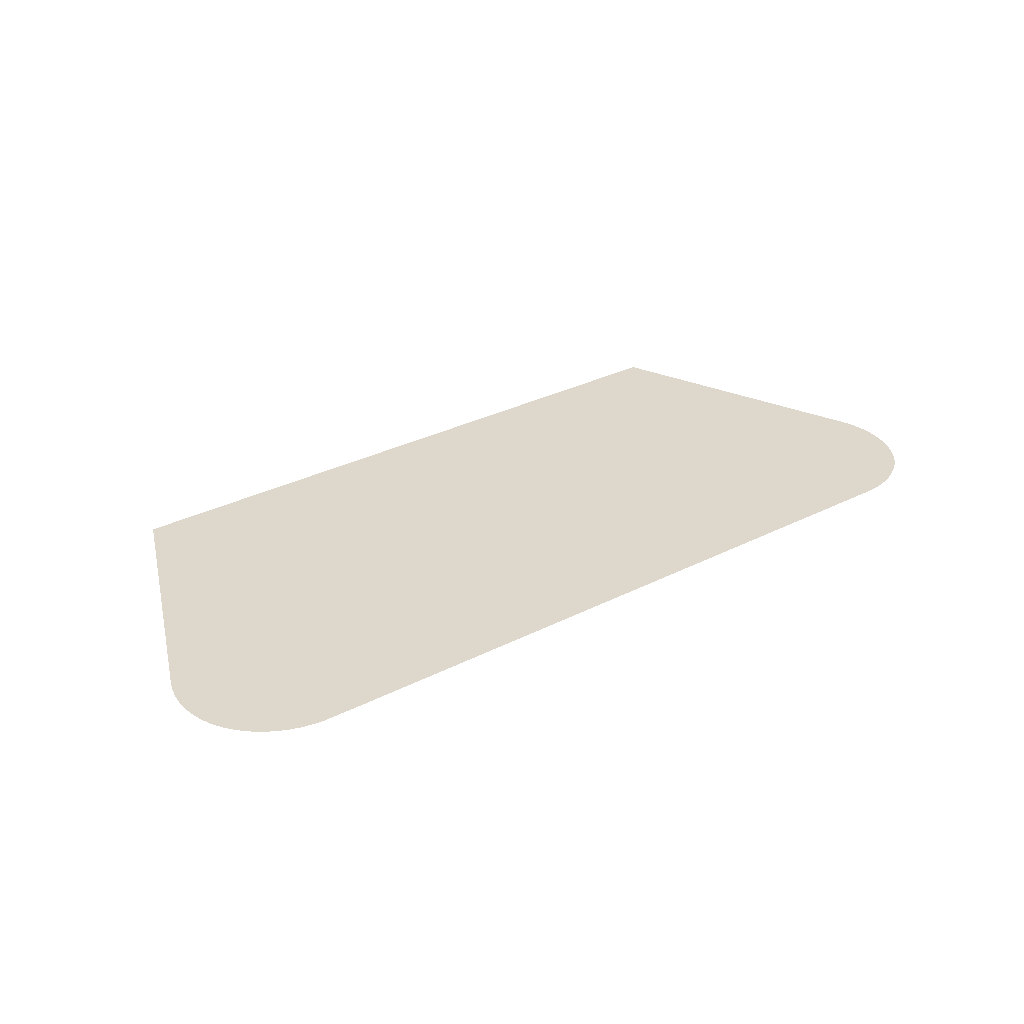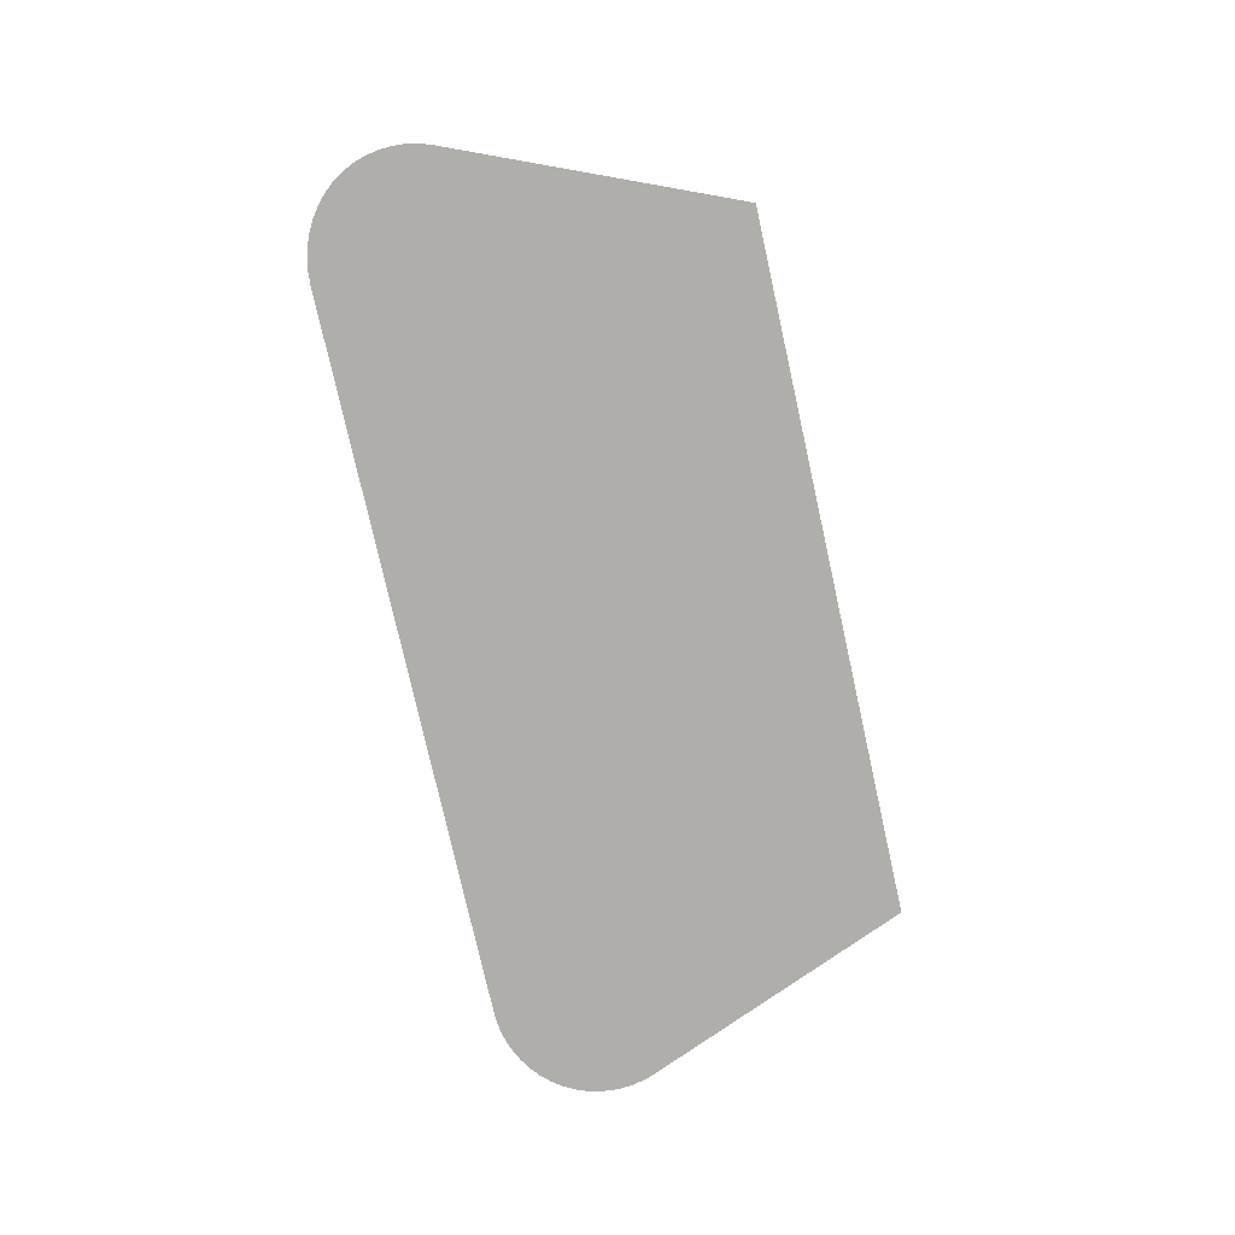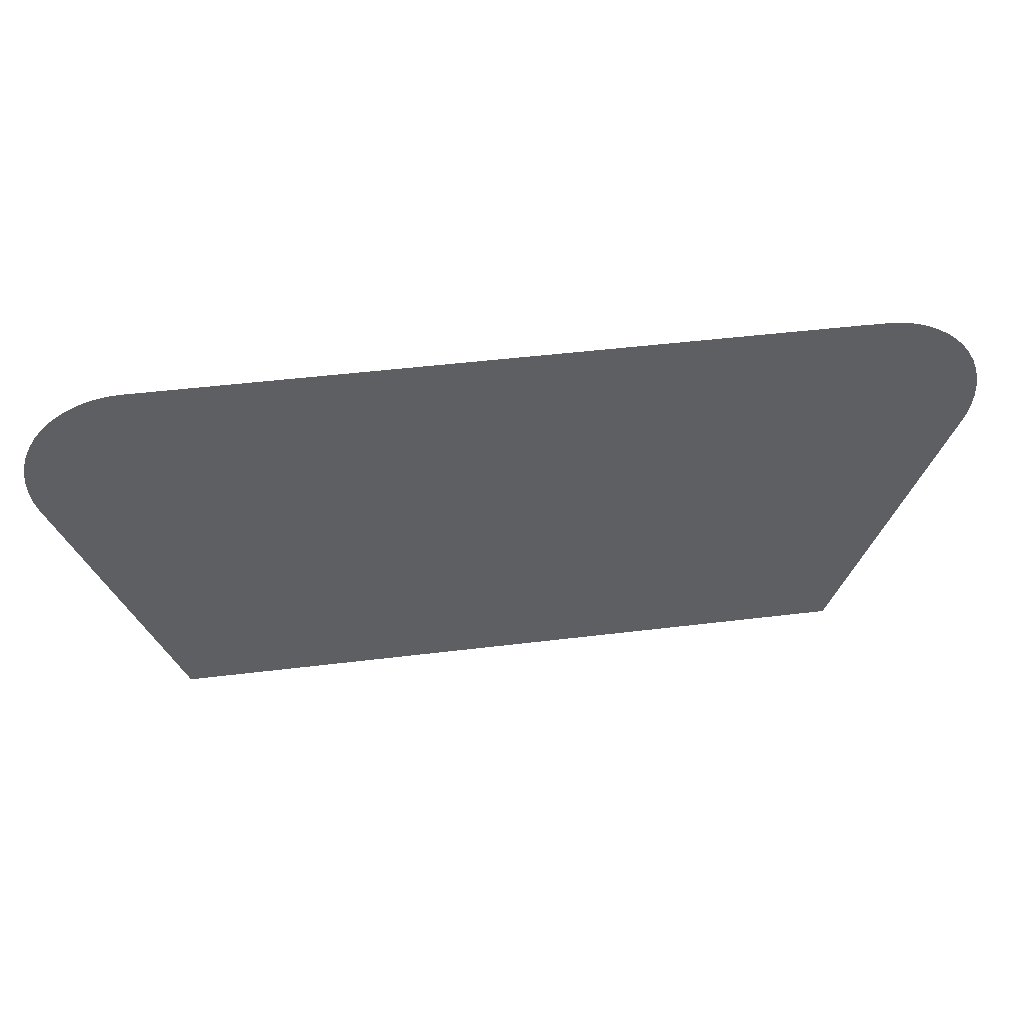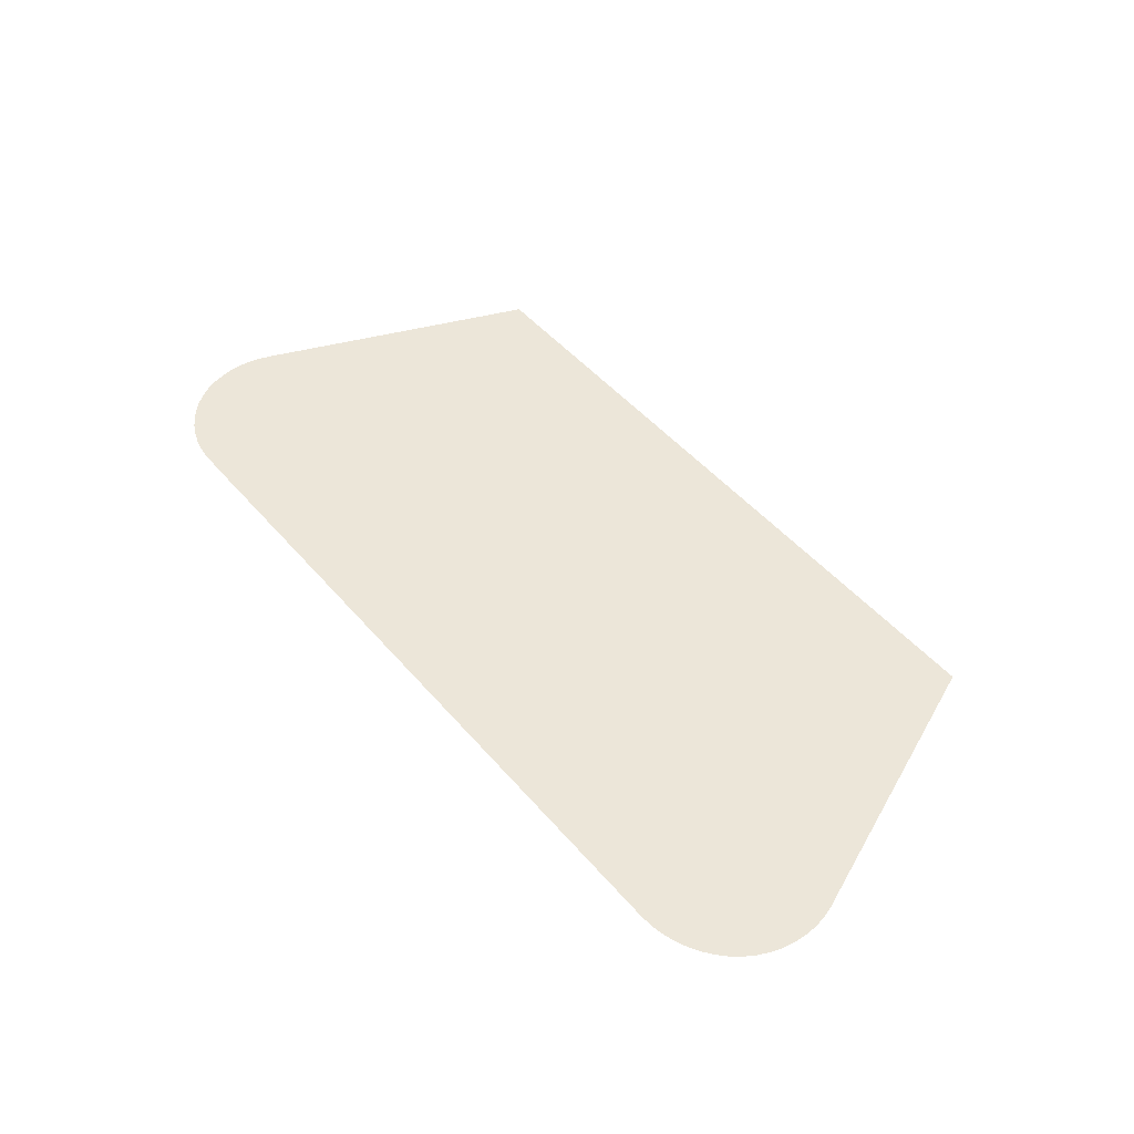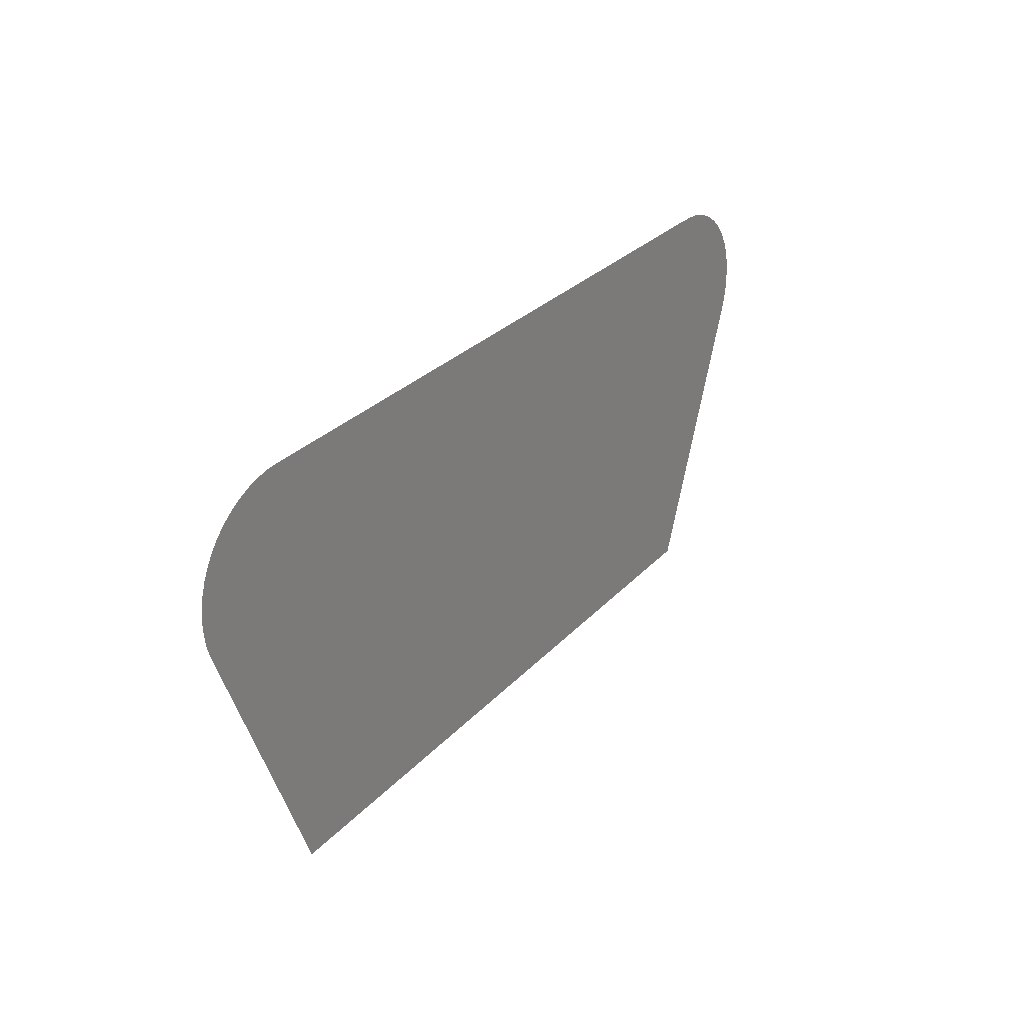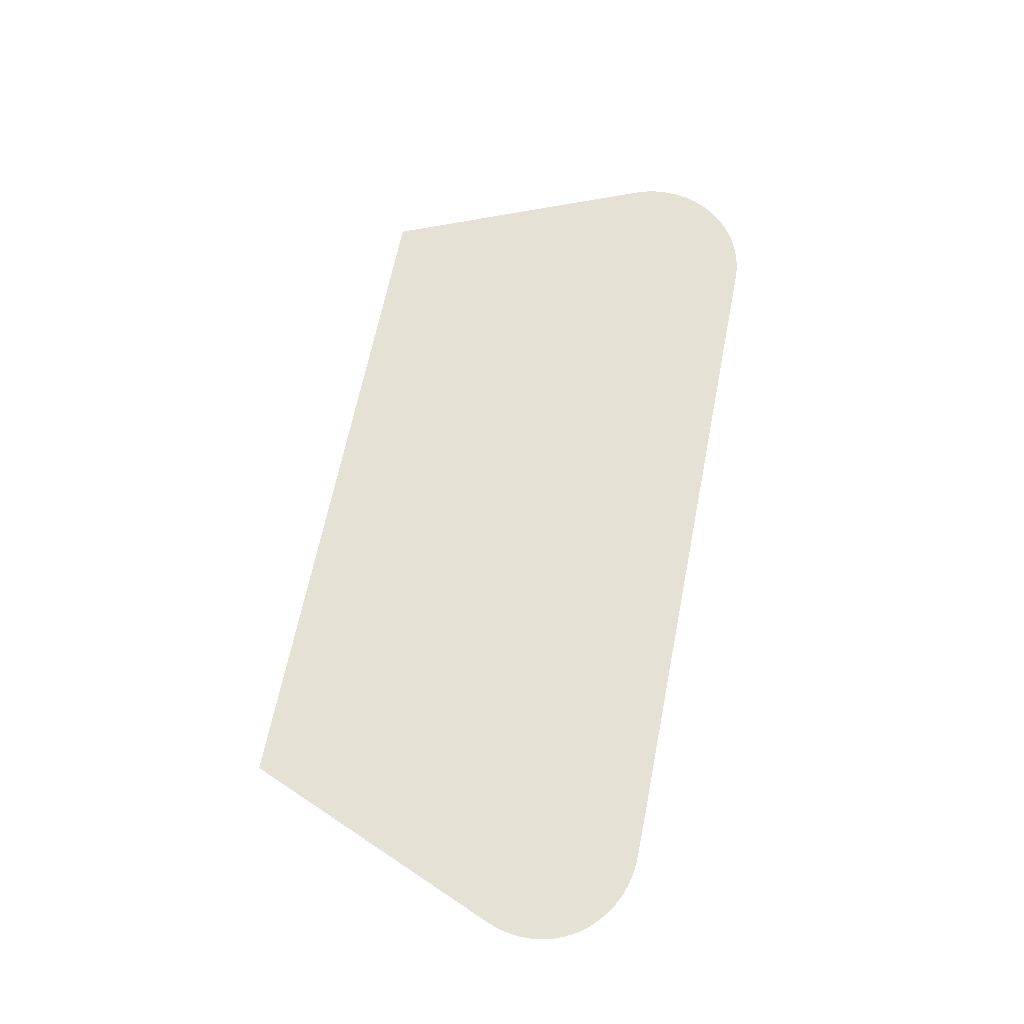
<metadata>
{"format":"obj","ext":"obj","renderer":"f3d","projection":"perspective","resolution":1024,"background":"white","views":[{"elev":31.1,"azim":144.0,"up":"+Z"},{"elev":-77.6,"azim":-77.4,"up":"+Z"},{"elev":45.4,"azim":-8.1,"up":"+Y"},{"elev":48.7,"azim":-128.6,"up":"+Z"},{"elev":27.6,"azim":-57.6,"up":"+Y"},{"elev":65.0,"azim":101.2,"up":"+Z"}]}
</metadata>
<code>
v -53.46 23.94 48.38
v -53.47 24.11 48.38
v -53.46 24.28 48.38
v -53.43 24.44 48.38
v -53.38 24.6 48.38
v -53.37 24.61 48.38
v -53.31 24.75 48.38
v -53.22 24.89 48.38
v -53.11 25.02 48.38
v -52.99 25.14 48.38
v -52.85 25.24 48.38
v -52.7 25.32 48.38
v -52.55 25.39 48.38
v -52.38 25.44 48.38
v -52.21 25.47 48.38
v -52.04 25.48 48.38
v -42.43 25.48 48.38
v -42.41 25.48 48.38
v -42.09 25.48 48.38
v -41.92 25.46 48.38
v -41.75 25.42 48.38
v -41.59 25.37 48.38
v -41.44 25.29 48.38
v -41.29 25.2 48.38
v -41.16 25.09 48.38
v -41.04 24.97 48.38
v -40.94 24.83 48.38
v -40.87 24.7 48.38
v -40.86 24.69 48.38
v -40.8 24.53 48.38
v -40.76 24.37 48.38
v -40.74 24.21 48.38
v -40.73 24.04 48.38
v -40.75 23.87 48.38
v -40.79 23.71 48.38
v -40.85 23.55 48.38
v -42.38 19.89 48.38
v -51.83 19.89 48.38
v -53.38 23.62 48.38
v -53.43 23.78 48.38
f 10 9 6
f 6 5 4
f 2 6 3
f 3 6 4
f 9 8 6
f 6 8 7
f 10 6 2
f 1 10 2
f 1 40 10
f 10 39 11
f 11 39 12
f 12 39 13
f 13 39 14
f 14 39 15
f 15 39 16
f 38 37 17
f 25 28 26
f 33 32 25
f 28 31 30
f 26 28 27
f 32 31 28
f 32 28 25
f 33 25 24
f 34 33 24
f 35 34 24
f 29 28 30
f 36 35 24
f 23 36 24
f 23 22 36
f 36 22 21
f 20 36 21
f 20 19 36
f 36 19 18
f 17 36 18
f 17 37 36
f 16 38 17
f 16 39 38
f 10 40 39

</code>
